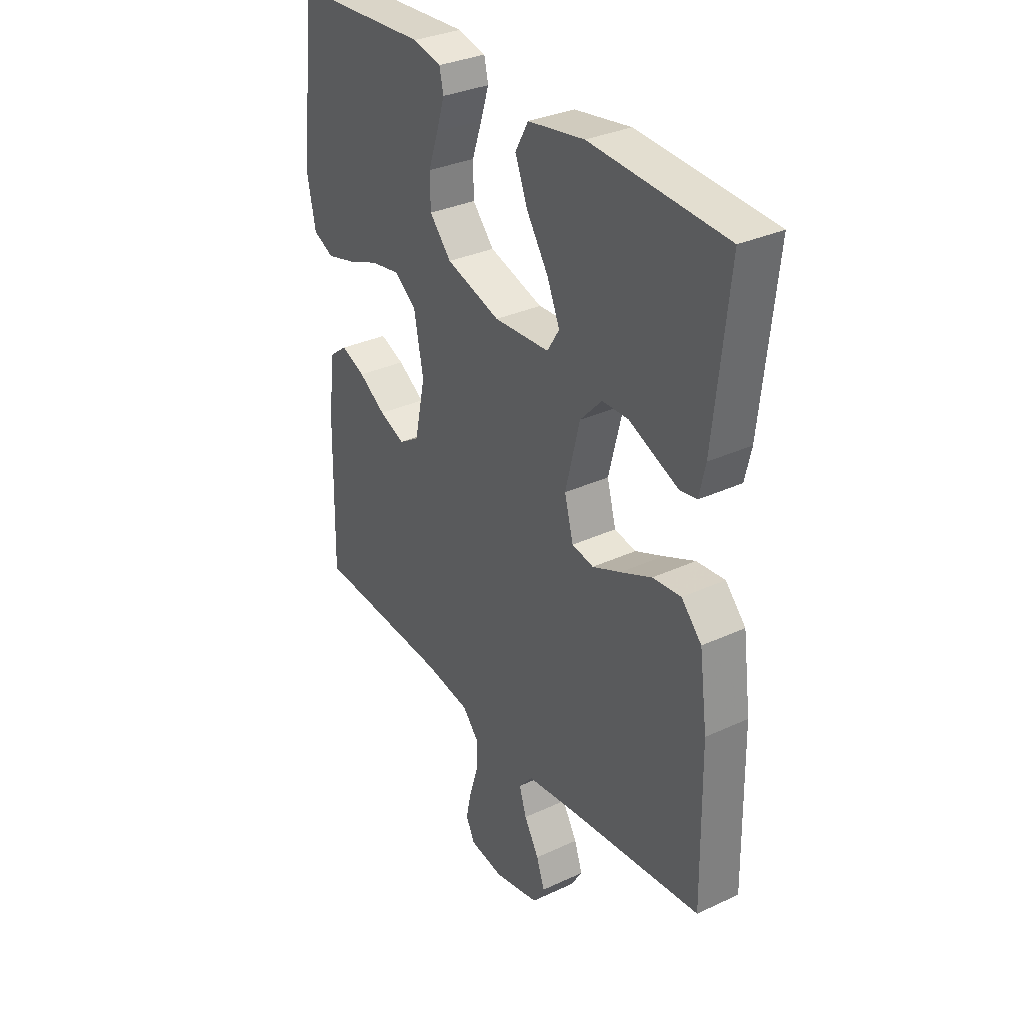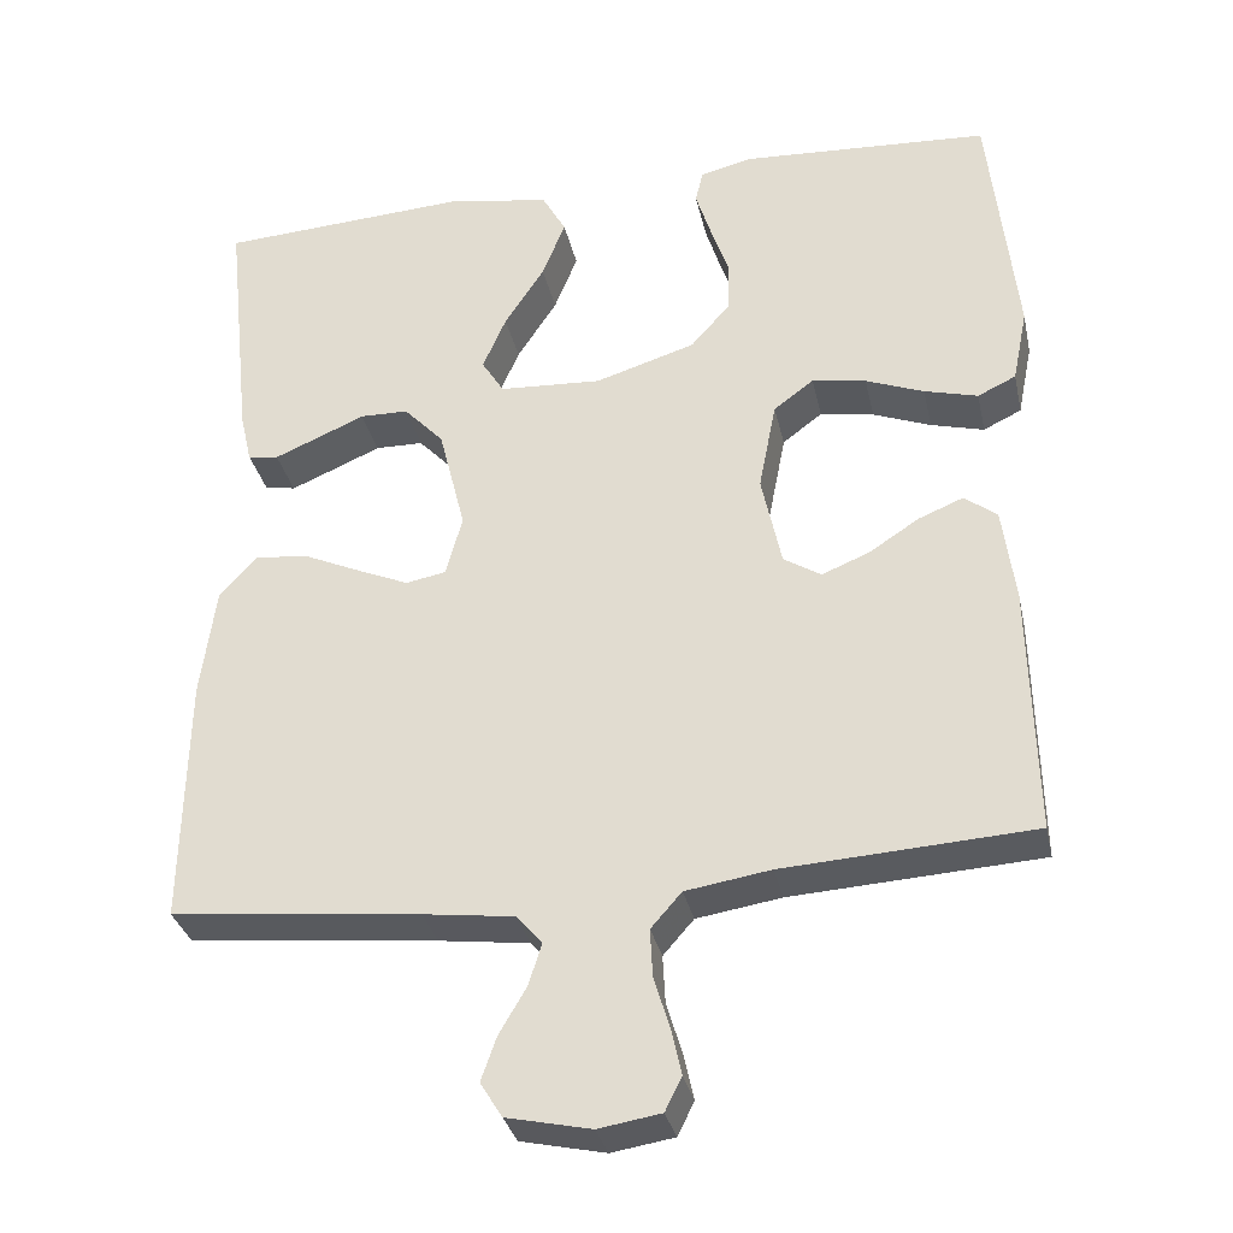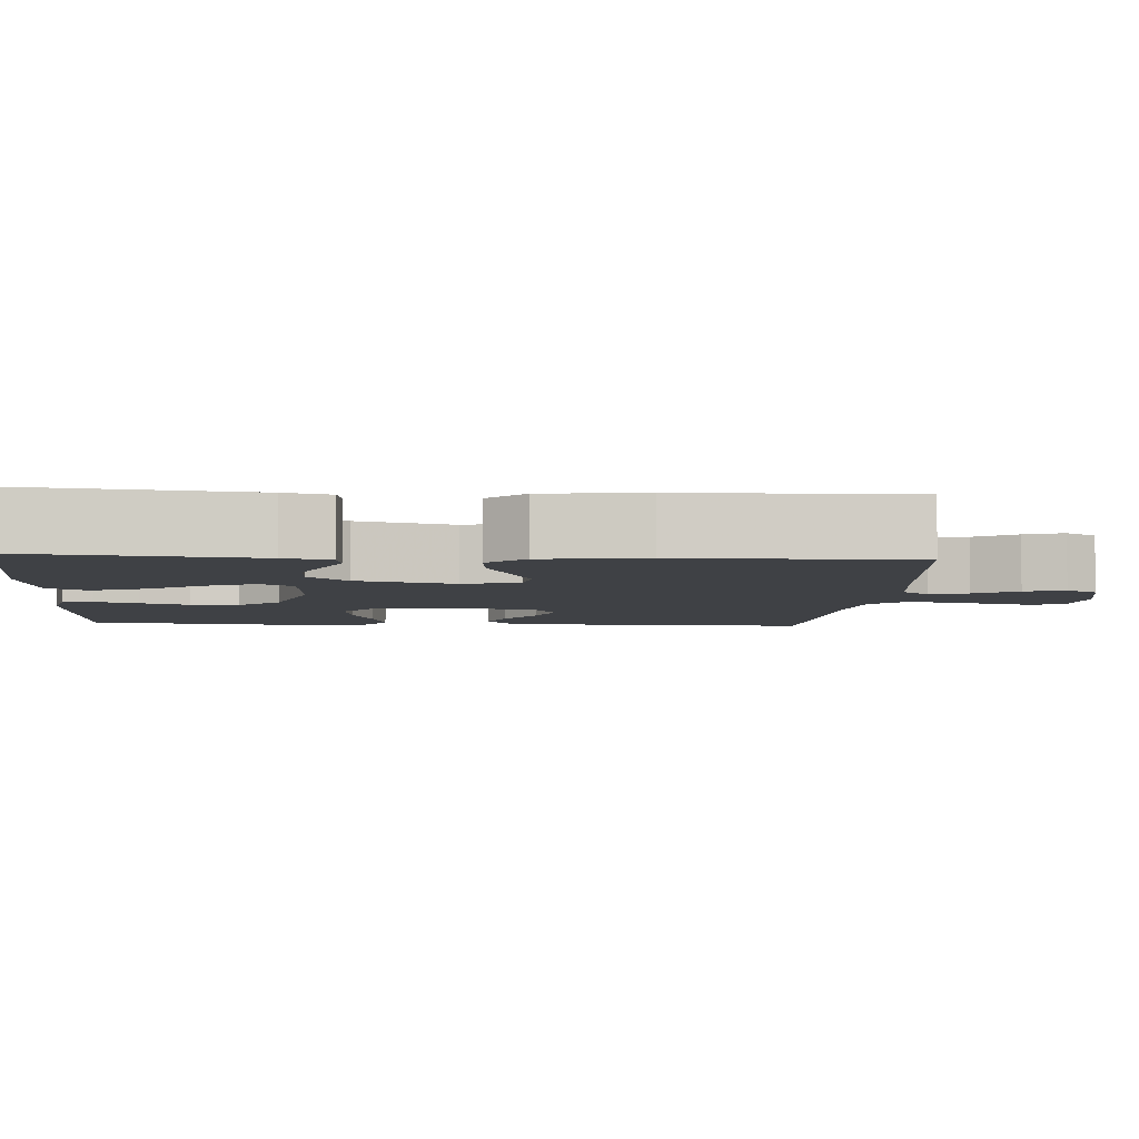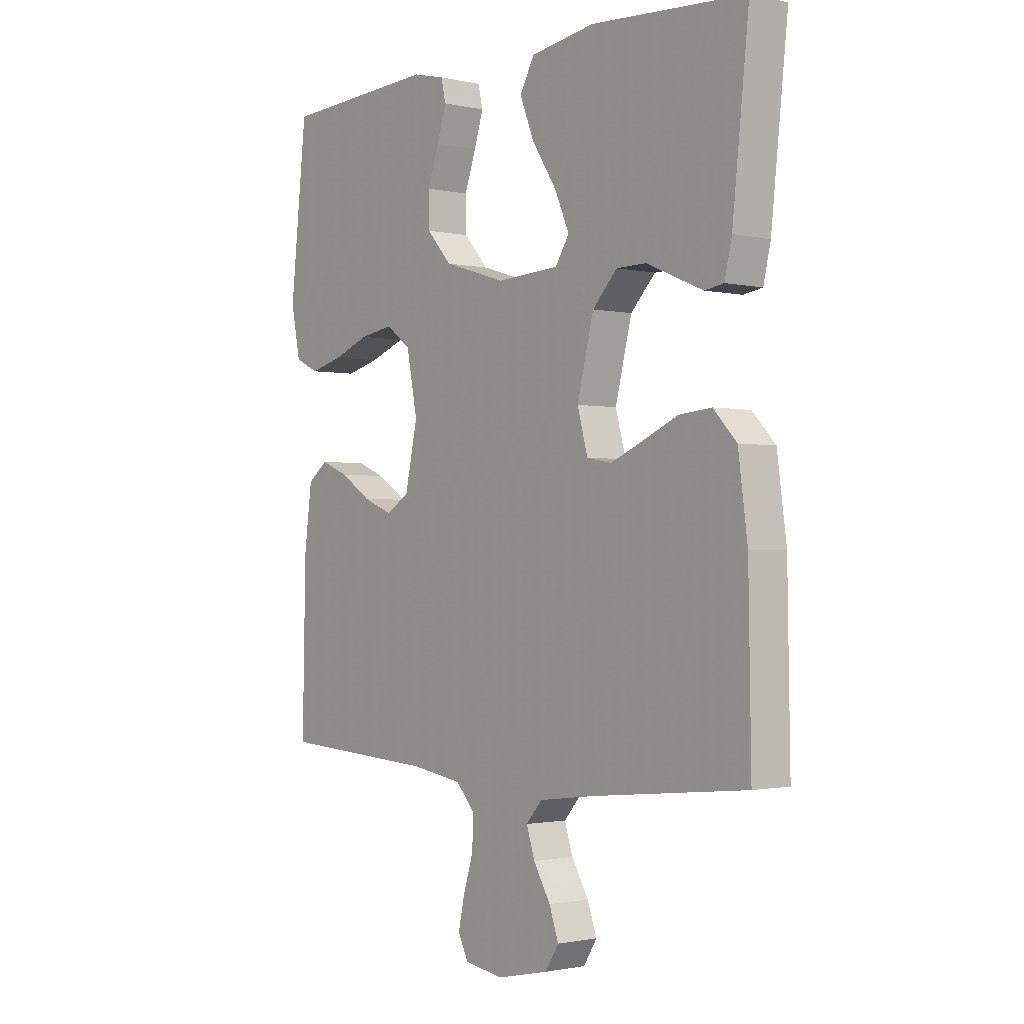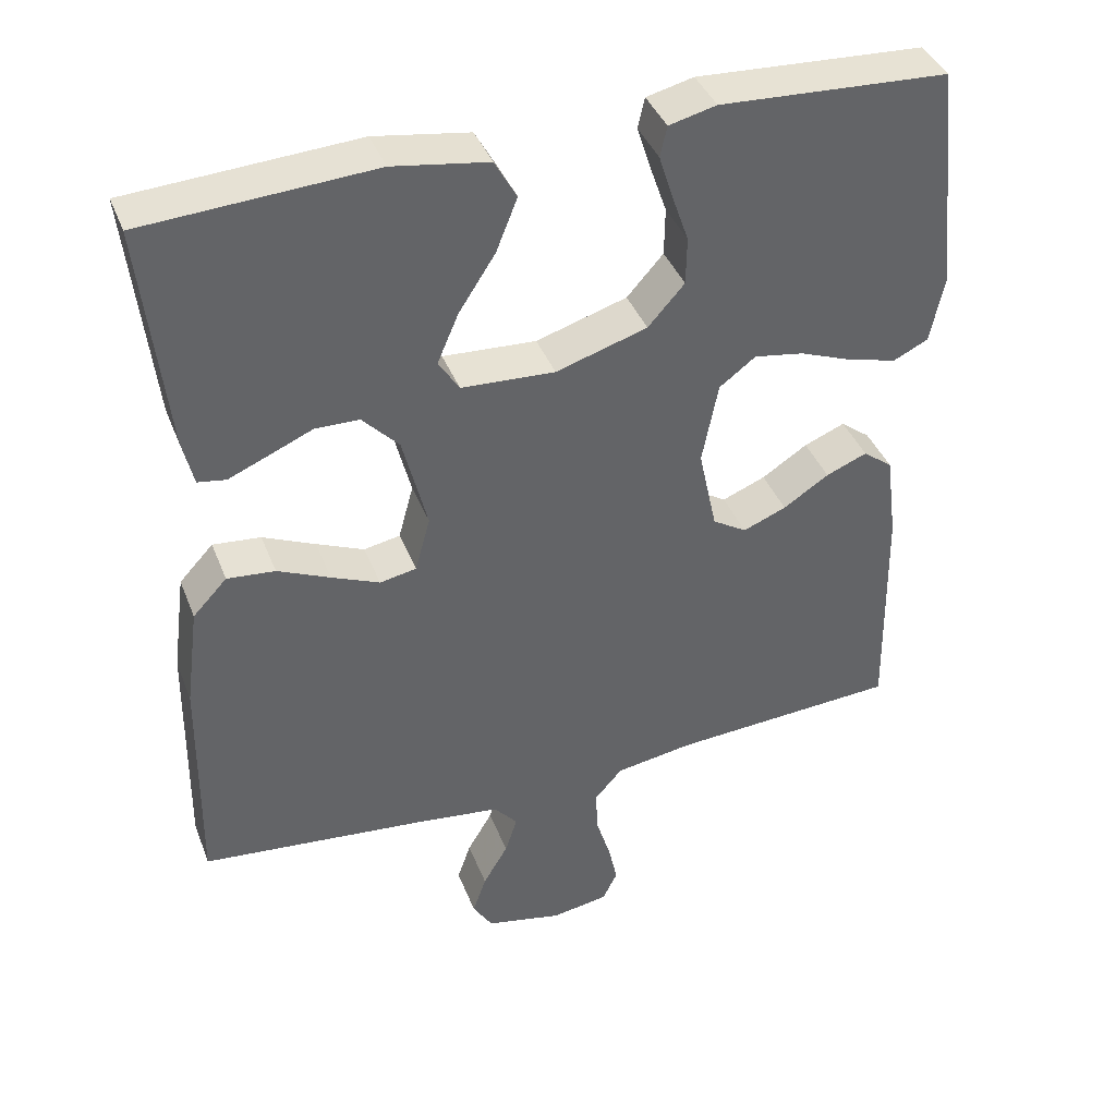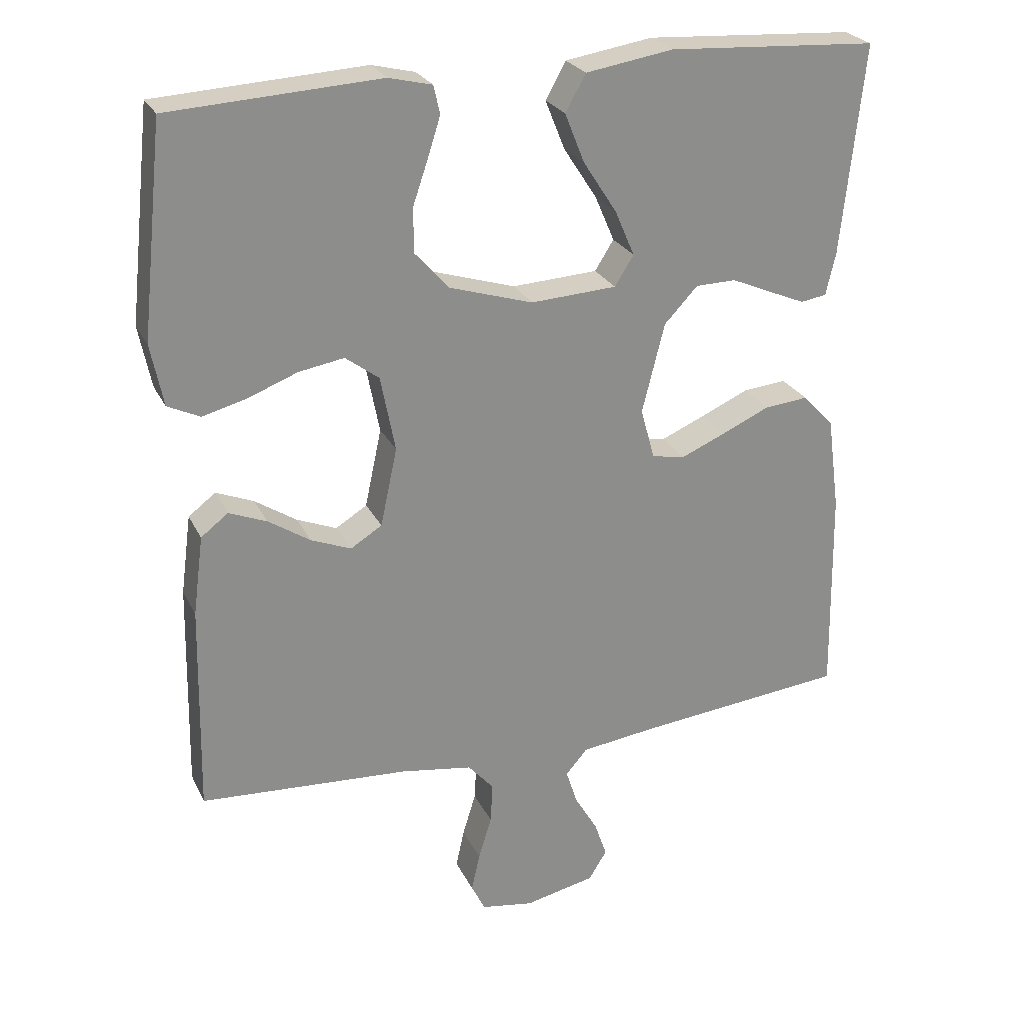
<metadata>
{"format":"obj","ext":"obj","renderer":"f3d","projection":"perspective","resolution":1024,"background":"white","views":[{"elev":32.5,"azim":57.1,"up":"+Z"},{"elev":-32.4,"azim":-167.8,"up":"+Z"},{"elev":-5.3,"azim":86.1,"up":"+Y"},{"elev":-1.4,"azim":50.8,"up":"+Z"},{"elev":40.1,"azim":159.8,"up":"+Z"},{"elev":25.4,"azim":-21.1,"up":"+Z"}]}
</metadata>
<code>
v -0.5 0.07 0.5
v -0.2 0.07 0.517
v -0.138 0.07 0.502
v -0.129 0.07 0.462
v -0.147 0.07 0.405
v -0.169 0.07 0.341
v -0.168 0.07 0.278
v -0.12 0.07 0.224
v 0 0.07 0.187
v 0.123 0.07 0.194
v 0.15 0.07 0.237
v 0.122 0.07 0.302
v 0.074 0.07 0.376
v 0.046 0.07 0.446
v 0.075 0.07 0.498
v 0.2 0.07 0.518
v 0.5 0.07 0.5
v 0.468 0.07 0.2
v 0.454 0.07 0.139
v 0.417 0.07 0.133
v 0.365 0.07 0.155
v 0.307 0.07 0.18
v 0.249 0.07 0.179
v 0.201 0.07 0.128
v 0.169 0.07 0
v 0.189 0.07 -0.073
v 0.237 0.07 -0.082
v 0.3 0.07 -0.055
v 0.369 0.07 -0.024
v 0.432 0.07 -0.018
v 0.477 0.07 -0.066
v 0.495 0.07 -0.2
v 0.5 0.07 -0.5
v 0.2 0.07 -0.531
v 0.091 0.07 -0.545
v 0.06 0.07 -0.581
v 0.076 0.07 -0.631
v 0.109 0.07 -0.687
v 0.127 0.07 -0.739
v 0.101 0.07 -0.781
v 0 0.07 -0.803
v -0.075 0.07 -0.791
v -0.095 0.07 -0.751
v -0.083 0.07 -0.696
v -0.064 0.07 -0.634
v -0.061 0.07 -0.576
v -0.098 0.07 -0.534
v -0.2 0.07 -0.518
v -0.5 0.07 -0.5
v -0.494 0.07 -0.2
v -0.479 0.07 -0.086
v -0.44 0.07 -0.056
v -0.386 0.07 -0.078
v -0.326 0.07 -0.117
v -0.269 0.07 -0.14
v -0.224 0.07 -0.112
v -0.2 0.07 0
v -0.221 0.07 0.108
v -0.269 0.07 0.144
v -0.334 0.07 0.133
v -0.404 0.07 0.106
v -0.468 0.07 0.089
v -0.514 0.07 0.111
v -0.532 0.07 0.2
v -0.5 0 0.5
v -0.2 0 0.517
v -0.138 0 0.502
v -0.129 0 0.462
v -0.147 0 0.405
v -0.169 0 0.341
v -0.168 0 0.278
v -0.12 0 0.224
v 0 0 0.187
v 0.123 0 0.194
v 0.15 0 0.237
v 0.122 0 0.302
v 0.074 0 0.376
v 0.046 0 0.446
v 0.075 0 0.498
v 0.2 0 0.518
v 0.5 0 0.5
v 0.468 0 0.2
v 0.454 0 0.139
v 0.417 0 0.133
v 0.365 0 0.155
v 0.307 0 0.18
v 0.249 0 0.179
v 0.201 0 0.128
v 0.169 0 0
v 0.189 0 -0.073
v 0.237 0 -0.082
v 0.3 0 -0.055
v 0.369 0 -0.024
v 0.432 0 -0.018
v 0.477 0 -0.066
v 0.495 0 -0.2
v 0.5 0 -0.5
v 0.2 0 -0.531
v 0.091 0 -0.545
v 0.06 0 -0.581
v 0.076 0 -0.631
v 0.109 0 -0.687
v 0.127 0 -0.739
v 0.101 0 -0.781
v 0 0 -0.803
v -0.075 0 -0.791
v -0.095 0 -0.751
v -0.083 0 -0.696
v -0.064 0 -0.634
v -0.061 0 -0.576
v -0.098 0 -0.534
v -0.2 0 -0.518
v -0.5 0 -0.5
v -0.494 0 -0.2
v -0.479 0 -0.086
v -0.44 0 -0.056
v -0.386 0 -0.078
v -0.326 0 -0.117
v -0.269 0 -0.14
v -0.224 0 -0.112
v -0.2 0 0
v -0.221 0 0.108
v -0.269 0 0.144
v -0.334 0 0.133
v -0.404 0 0.106
v -0.468 0 0.089
v -0.514 0 0.111
v -0.532 0 0.2
f 60 61 62 63
f 59 60 63 64
f 51 52 53 54
f 51 54 55
f 48 49 50 51
f 47 48 51 55
f 46 47 55 56
f 42 43 44 45
f 40 41 42 45
f 40 45 46
f 37 38 39 40
f 36 37 40 46
f 35 36 46 56
f 31 32 33 34
f 28 29 30 31
f 27 28 31 34
f 26 27 34 35
f 19 20 21 22
f 17 18 19 22
f 17 22 23
f 16 17 23 24
f 12 13 14 15
f 11 12 15 16
f 3 4 5 6
f 1 2 3 6
f 59 64 1 6
f 58 59 6 7
f 57 58 7 8
f 56 57 8 9
f 25 26 35 56
f 25 56 9 10
f 11 16 24 25
f 10 11 25
f 127 126 125 124
f 128 127 124 123
f 118 117 116 115
f 119 118 115
f 115 114 113 112
f 119 115 112 111
f 120 119 111 110
f 109 108 107 106
f 109 106 105 104
f 110 109 104
f 104 103 102 101
f 110 104 101 100
f 120 110 100 99
f 98 97 96 95
f 95 94 93 92
f 98 95 92 91
f 99 98 91 90
f 86 85 84 83
f 86 83 82 81
f 87 86 81
f 88 87 81 80
f 79 78 77 76
f 80 79 76 75
f 70 69 68 67
f 70 67 66 65
f 70 65 128 123
f 71 70 123 122
f 72 71 122 121
f 73 72 121 120
f 120 99 90 89
f 74 73 120 89
f 89 88 80 75
f 89 75 74
f 1 65 66 2
f 2 66 67 3
f 3 67 68 4
f 4 68 69 5
f 5 69 70 6
f 6 70 71 7
f 7 71 72 8
f 8 72 73 9
f 9 73 74 10
f 10 74 75 11
f 11 75 76 12
f 12 76 77 13
f 13 77 78 14
f 14 78 79 15
f 15 79 80 16
f 16 80 81 17
f 17 81 82 18
f 18 82 83 19
f 19 83 84 20
f 20 84 85 21
f 21 85 86 22
f 22 86 87 23
f 23 87 88 24
f 24 88 89 25
f 25 89 90 26
f 26 90 91 27
f 27 91 92 28
f 28 92 93 29
f 29 93 94 30
f 30 94 95 31
f 31 95 96 32
f 32 96 97 33
f 33 97 98 34
f 34 98 99 35
f 35 99 100 36
f 36 100 101 37
f 37 101 102 38
f 38 102 103 39
f 39 103 104 40
f 40 104 105 41
f 41 105 106 42
f 42 106 107 43
f 43 107 108 44
f 44 108 109 45
f 45 109 110 46
f 46 110 111 47
f 47 111 112 48
f 48 112 113 49
f 49 113 114 50
f 50 114 115 51
f 51 115 116 52
f 52 116 117 53
f 53 117 118 54
f 54 118 119 55
f 55 119 120 56
f 56 120 121 57
f 57 121 122 58
f 58 122 123 59
f 59 123 124 60
f 60 124 125 61
f 61 125 126 62
f 62 126 127 63
f 63 127 128 64
f 64 128 65 1

</code>
